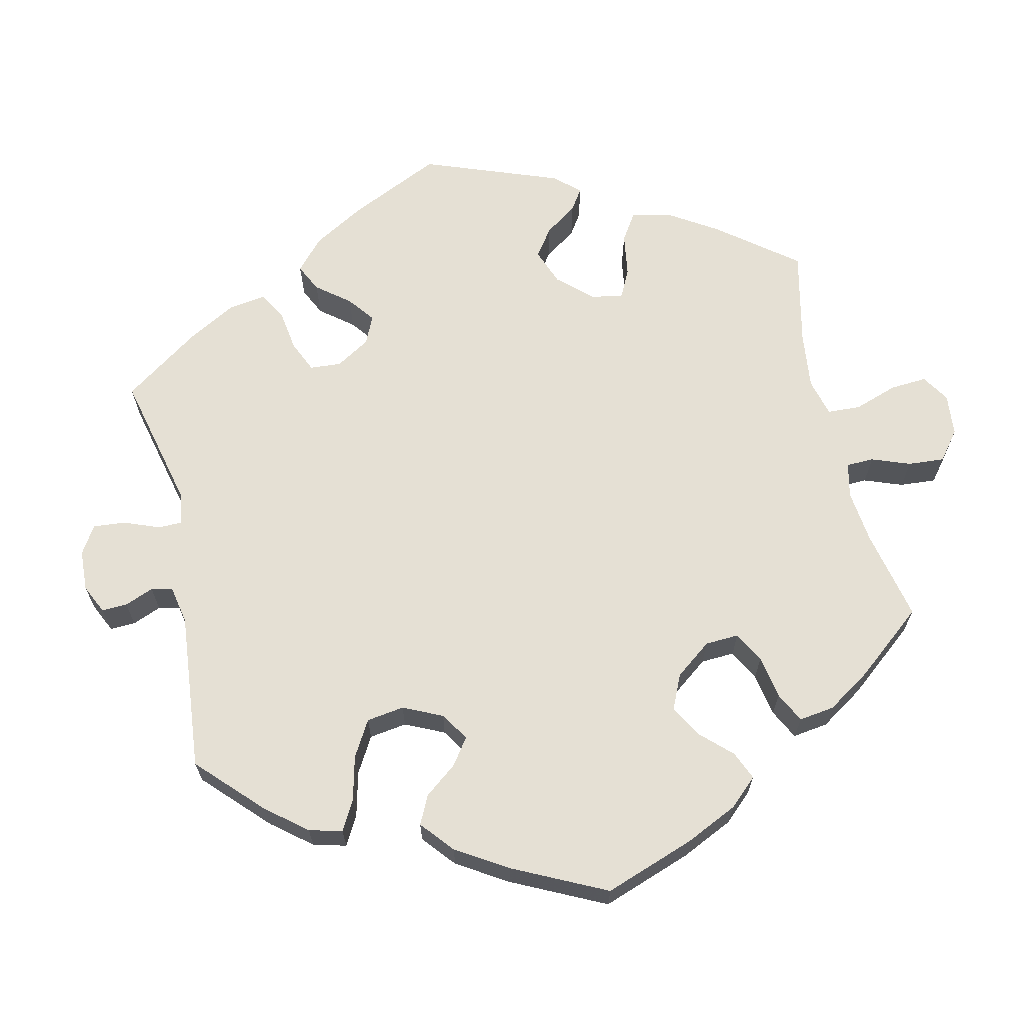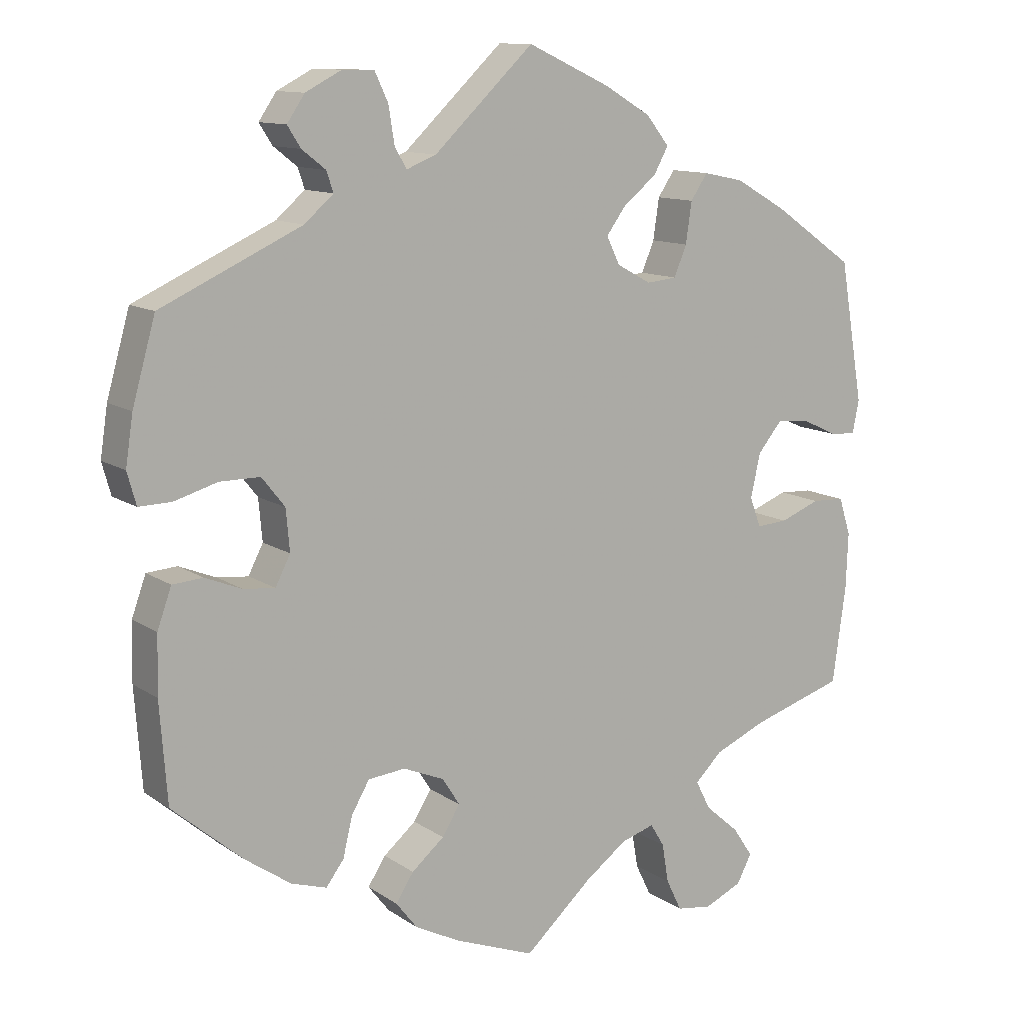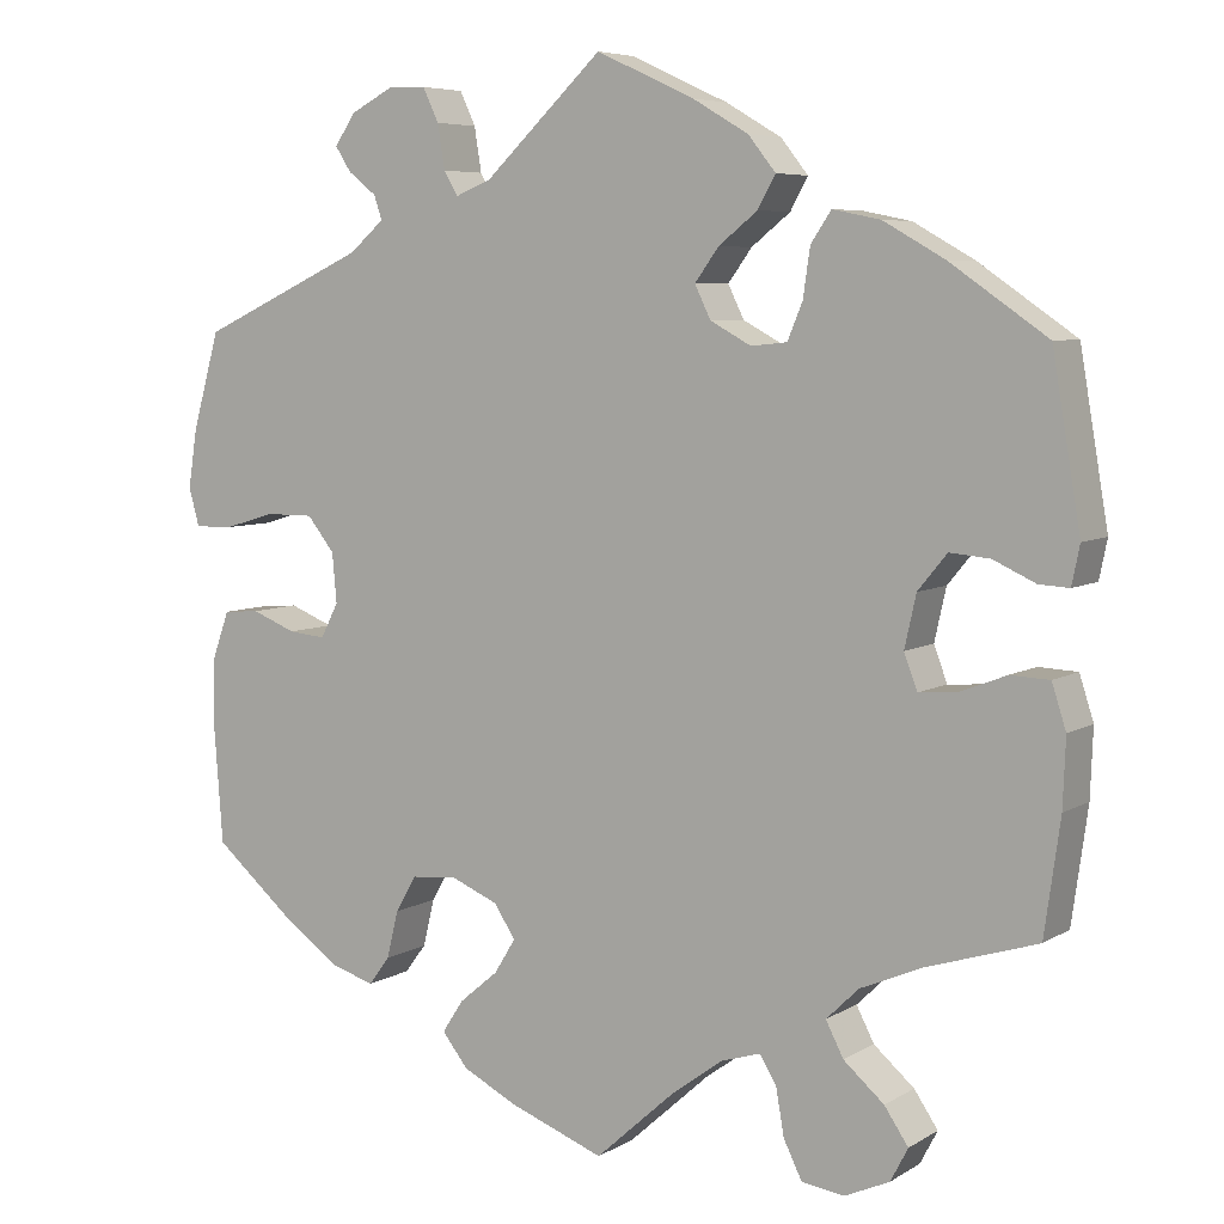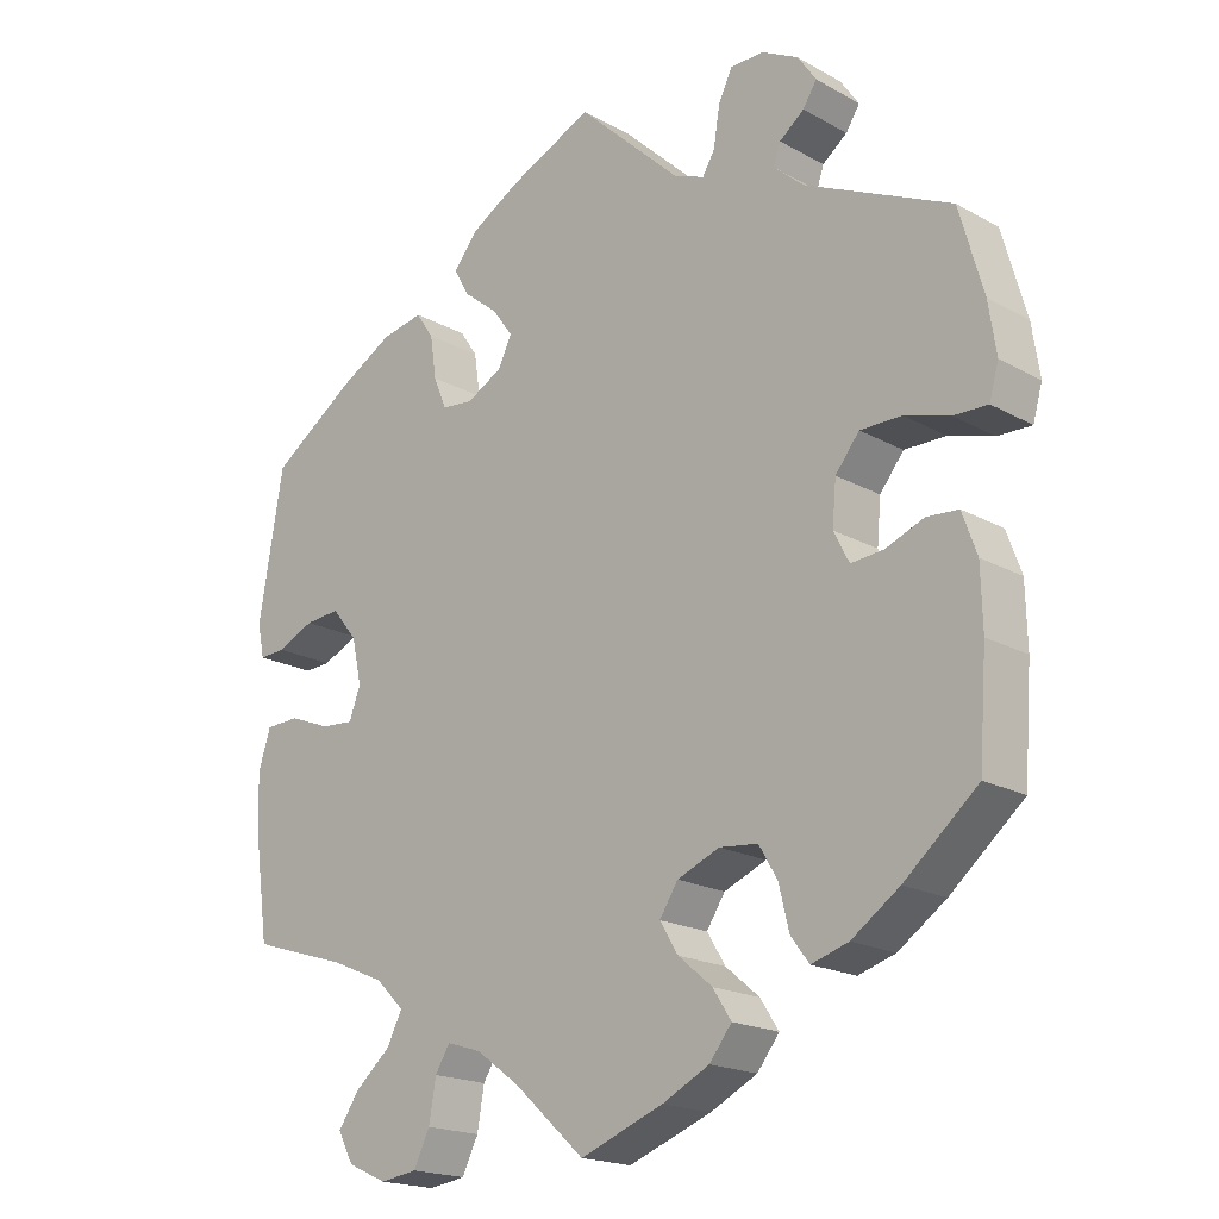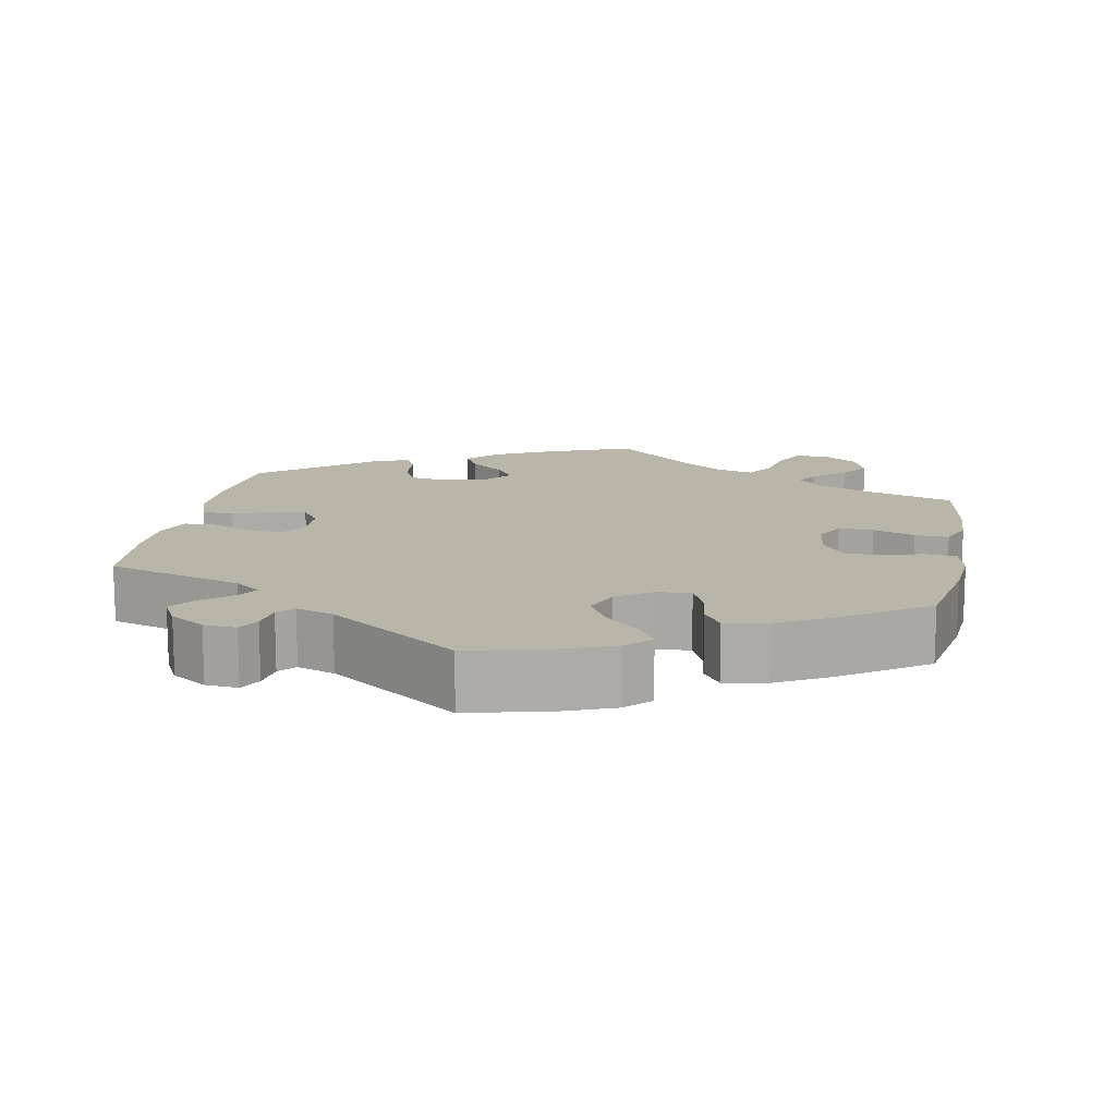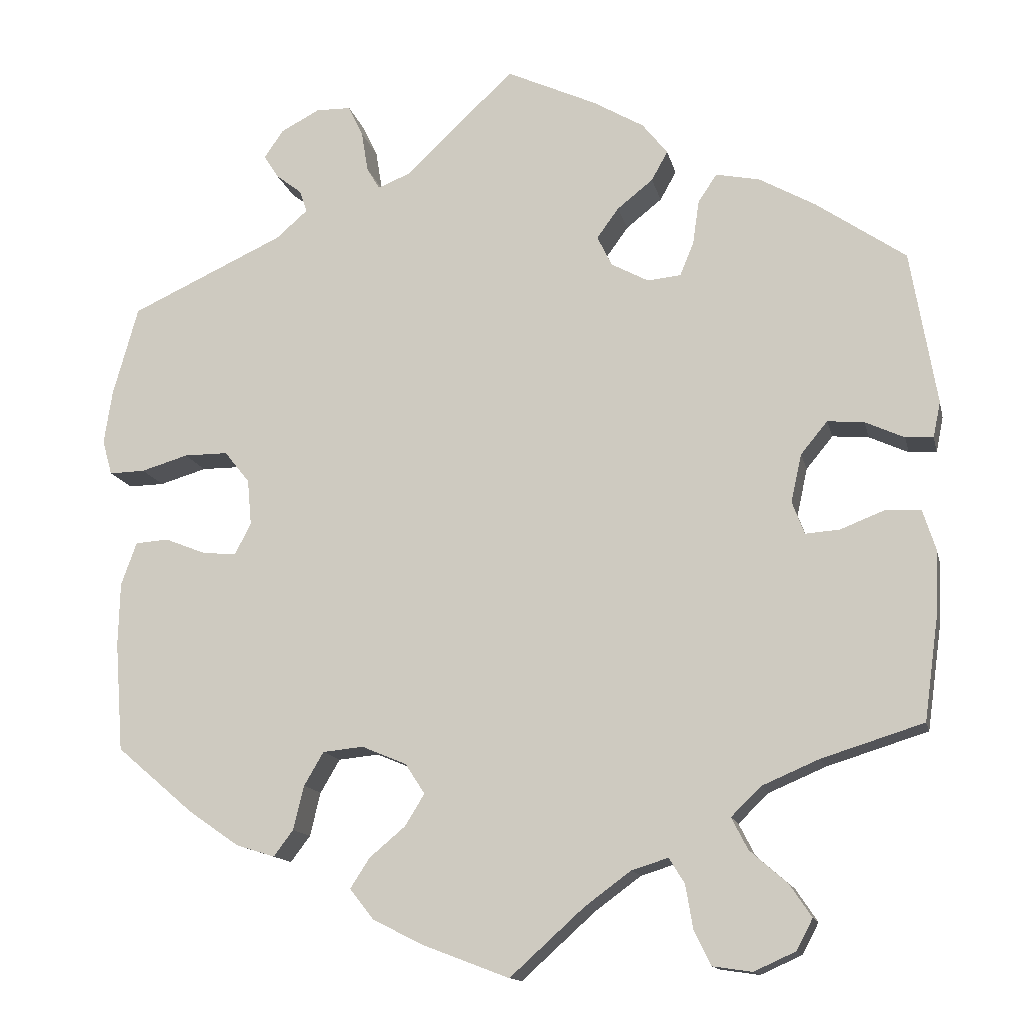
<metadata>
{"format":"obj","ext":"obj","renderer":"f3d","projection":"perspective","resolution":1024,"background":"white","views":[{"elev":65.4,"azim":107.3,"up":"+Y"},{"elev":11.7,"azim":147.1,"up":"+Z"},{"elev":6.3,"azim":-149.0,"up":"+Z"},{"elev":-18.9,"azim":43.5,"up":"+Z"},{"elev":13.7,"azim":70.8,"up":"+Y"},{"elev":-13.8,"azim":-167.5,"up":"+Z"}]}
</metadata>
<code>
v -0.091 0.07 -0.496
v -0.148 0.07 -0.454
v -0.193 0.07 -0.44
v -0.212 0.07 -0.471
v -0.221 0.07 -0.524
v -0.242 0.07 -0.567
v -0.29 0.07 -0.574
v -0.341 0.07 -0.551
v -0.361 0.07 -0.513
v -0.334 0.07 -0.473
v -0.288 0.07 -0.433
v -0.268 0.07 -0.394
v -0.305 0.07 -0.358
v -0.375 0.07 -0.328
v -0.5 0.07 -0.289
v -0.518 0.07 -0.16
v -0.521 0.07 -0.083
v -0.505 0.07 -0.033
v -0.461 0.07 -0.031
v -0.407 0.07 -0.052
v -0.365 0.07 -0.055
v -0.35 0.07 -0.015
v -0.363 0.07 0.044
v -0.396 0.07 0.084
v -0.441 0.07 0.08
v -0.489 0.07 0.058
v -0.523 0.07 0.056
v -0.532 0.07 0.1
v -0.5 0.07 0.289
v -0.39 0.07 0.365
v -0.321 0.07 0.404
v -0.267 0.07 0.415
v -0.244 0.07 0.381
v -0.236 0.07 0.326
v -0.219 0.07 0.285
v -0.178 0.07 0.281
v -0.132 0.07 0.306
v -0.114 0.07 0.343
v -0.141 0.07 0.38
v -0.185 0.07 0.415
v -0.205 0.07 0.451
v -0.174 0.07 0.49
v -0.111 0.07 0.527
v 0 0.07 0.578
v 0.134 0.07 0.451
v 0.174 0.07 0.435
v 0.19 0.07 0.462
v 0.198 0.07 0.512
v 0.216 0.07 0.55
v 0.259 0.07 0.551
v 0.307 0.07 0.526
v 0.331 0.07 0.491
v 0.313 0.07 0.463
v 0.281 0.07 0.438
v 0.272 0.07 0.411
v 0.311 0.07 0.377
v 0.5 0.07 0.29
v 0.531 0.07 0.18
v 0.541 0.07 0.114
v 0.529 0.07 0.071
v 0.485 0.07 0.072
v 0.427 0.07 0.089
v 0.373 0.07 0.089
v 0.342 0.07 0.05
v 0.337 0.07 -0.006
v 0.357 0.07 -0.045
v 0.399 0.07 -0.041
v 0.449 0.07 -0.021
v 0.49 0.07 -0.024
v 0.509 0.07 -0.077
v 0.511 0.07 -0.155
v 0.501 0.07 -0.289
v 0.406 0.07 -0.37
v 0.344 0.07 -0.413
v 0.296 0.07 -0.428
v 0.272 0.07 -0.396
v 0.259 0.07 -0.342
v 0.235 0.07 -0.301
v 0.185 0.07 -0.296
v 0.13 0.07 -0.319
v 0.106 0.07 -0.356
v 0.13 0.07 -0.395
v 0.174 0.07 -0.432
v 0.198 0.07 -0.469
v 0.169 0.07 -0.506
v 0.108 0.07 -0.537
v 0 0.07 -0.578
v -0.091 0 -0.496
v -0.148 0 -0.454
v -0.193 0 -0.44
v -0.212 0 -0.471
v -0.221 0 -0.524
v -0.242 0 -0.567
v -0.29 0 -0.574
v -0.341 0 -0.551
v -0.361 0 -0.513
v -0.334 0 -0.473
v -0.288 0 -0.433
v -0.268 0 -0.394
v -0.305 0 -0.358
v -0.375 0 -0.328
v -0.5 0 -0.289
v -0.518 0 -0.16
v -0.521 0 -0.083
v -0.505 0 -0.033
v -0.461 0 -0.031
v -0.407 0 -0.052
v -0.365 0 -0.055
v -0.35 0 -0.015
v -0.363 0 0.044
v -0.396 0 0.084
v -0.441 0 0.08
v -0.489 0 0.058
v -0.523 0 0.056
v -0.532 0 0.1
v -0.5 0 0.289
v -0.39 0 0.365
v -0.321 0 0.404
v -0.267 0 0.415
v -0.244 0 0.381
v -0.236 0 0.326
v -0.219 0 0.285
v -0.178 0 0.281
v -0.132 0 0.306
v -0.114 0 0.343
v -0.141 0 0.38
v -0.185 0 0.415
v -0.205 0 0.451
v -0.174 0 0.49
v -0.111 0 0.527
v 0 0 0.578
v 0.134 0 0.451
v 0.174 0 0.435
v 0.19 0 0.462
v 0.198 0 0.512
v 0.216 0 0.55
v 0.259 0 0.551
v 0.307 0 0.526
v 0.331 0 0.491
v 0.313 0 0.463
v 0.281 0 0.438
v 0.272 0 0.411
v 0.311 0 0.377
v 0.5 0 0.29
v 0.531 0 0.18
v 0.541 0 0.114
v 0.529 0 0.071
v 0.485 0 0.072
v 0.427 0 0.089
v 0.373 0 0.089
v 0.342 0 0.05
v 0.337 0 -0.006
v 0.357 0 -0.045
v 0.399 0 -0.041
v 0.449 0 -0.021
v 0.49 0 -0.024
v 0.509 0 -0.077
v 0.511 0 -0.155
v 0.501 0 -0.289
v 0.406 0 -0.37
v 0.344 0 -0.413
v 0.296 0 -0.428
v 0.272 0 -0.396
v 0.259 0 -0.342
v 0.235 0 -0.301
v 0.185 0 -0.296
v 0.13 0 -0.319
v 0.106 0 -0.356
v 0.13 0 -0.395
v 0.174 0 -0.432
v 0.198 0 -0.469
v 0.169 0 -0.506
v 0.108 0 -0.537
v 0 0 -0.578
f 86 87 1
f 85 86 1 2
f 82 83 84 85
f 81 82 85 2
f 80 81 2 3
f 79 80 3
f 74 75 76 77
f 74 77 78
f 73 74 78
f 72 73 78
f 71 72 78 79
f 67 68 69 70
f 66 67 70 71
f 59 60 61 62
f 59 62 63
f 56 57 58 59
f 55 56 59 63
f 51 52 53 54
f 51 54 55
f 50 51 55
f 47 48 49 50
f 46 47 50 55
f 42 43 44 45
f 42 45 46
f 39 40 41 42
f 38 39 42 46
f 37 38 46 55
f 31 32 33 34
f 31 34 35
f 30 31 35
f 29 30 35
f 28 29 35 36
f 25 26 27 28
f 24 25 28 36
f 17 18 19 20
f 17 20 21
f 14 15 16 17
f 13 14 17 21
f 12 13 21 22
f 8 9 10 11
f 8 11 12
f 7 8 12
f 4 5 6 7
f 3 4 7 12
f 66 71 79 3
f 37 55 63 64
f 37 64 65
f 23 24 36 37
f 22 23 37 65
f 22 65 66
f 3 12 22 66
f 88 174 173
f 89 88 173 172
f 172 171 170 169
f 89 172 169 168
f 90 89 168 167
f 90 167 166
f 164 163 162 161
f 165 164 161
f 165 161 160
f 165 160 159
f 166 165 159 158
f 157 156 155 154
f 158 157 154 153
f 149 148 147 146
f 150 149 146
f 146 145 144 143
f 150 146 143 142
f 141 140 139 138
f 142 141 138
f 142 138 137
f 137 136 135 134
f 142 137 134 133
f 132 131 130 129
f 133 132 129
f 129 128 127 126
f 133 129 126 125
f 142 133 125 124
f 121 120 119 118
f 122 121 118
f 122 118 117
f 122 117 116
f 123 122 116 115
f 115 114 113 112
f 123 115 112 111
f 107 106 105 104
f 108 107 104
f 104 103 102 101
f 108 104 101 100
f 109 108 100 99
f 98 97 96 95
f 99 98 95
f 99 95 94
f 94 93 92 91
f 99 94 91 90
f 90 166 158 153
f 151 150 142 124
f 152 151 124
f 124 123 111 110
f 152 124 110 109
f 153 152 109
f 153 109 99 90
f 1 88 89 2
f 2 89 90 3
f 3 90 91 4
f 4 91 92 5
f 5 92 93 6
f 6 93 94 7
f 7 94 95 8
f 8 95 96 9
f 9 96 97 10
f 10 97 98 11
f 11 98 99 12
f 12 99 100 13
f 13 100 101 14
f 14 101 102 15
f 15 102 103 16
f 16 103 104 17
f 17 104 105 18
f 18 105 106 19
f 19 106 107 20
f 20 107 108 21
f 21 108 109 22
f 22 109 110 23
f 23 110 111 24
f 24 111 112 25
f 25 112 113 26
f 26 113 114 27
f 27 114 115 28
f 28 115 116 29
f 29 116 117 30
f 30 117 118 31
f 31 118 119 32
f 32 119 120 33
f 33 120 121 34
f 34 121 122 35
f 35 122 123 36
f 36 123 124 37
f 37 124 125 38
f 38 125 126 39
f 39 126 127 40
f 40 127 128 41
f 41 128 129 42
f 42 129 130 43
f 43 130 131 44
f 44 131 132 45
f 45 132 133 46
f 46 133 134 47
f 47 134 135 48
f 48 135 136 49
f 49 136 137 50
f 50 137 138 51
f 51 138 139 52
f 52 139 140 53
f 53 140 141 54
f 54 141 142 55
f 55 142 143 56
f 56 143 144 57
f 57 144 145 58
f 58 145 146 59
f 59 146 147 60
f 60 147 148 61
f 61 148 149 62
f 62 149 150 63
f 63 150 151 64
f 64 151 152 65
f 65 152 153 66
f 66 153 154 67
f 67 154 155 68
f 68 155 156 69
f 69 156 157 70
f 70 157 158 71
f 71 158 159 72
f 72 159 160 73
f 73 160 161 74
f 74 161 162 75
f 75 162 163 76
f 76 163 164 77
f 77 164 165 78
f 78 165 166 79
f 79 166 167 80
f 80 167 168 81
f 81 168 169 82
f 82 169 170 83
f 83 170 171 84
f 84 171 172 85
f 85 172 173 86
f 86 173 174 87
f 87 174 88 1

</code>
